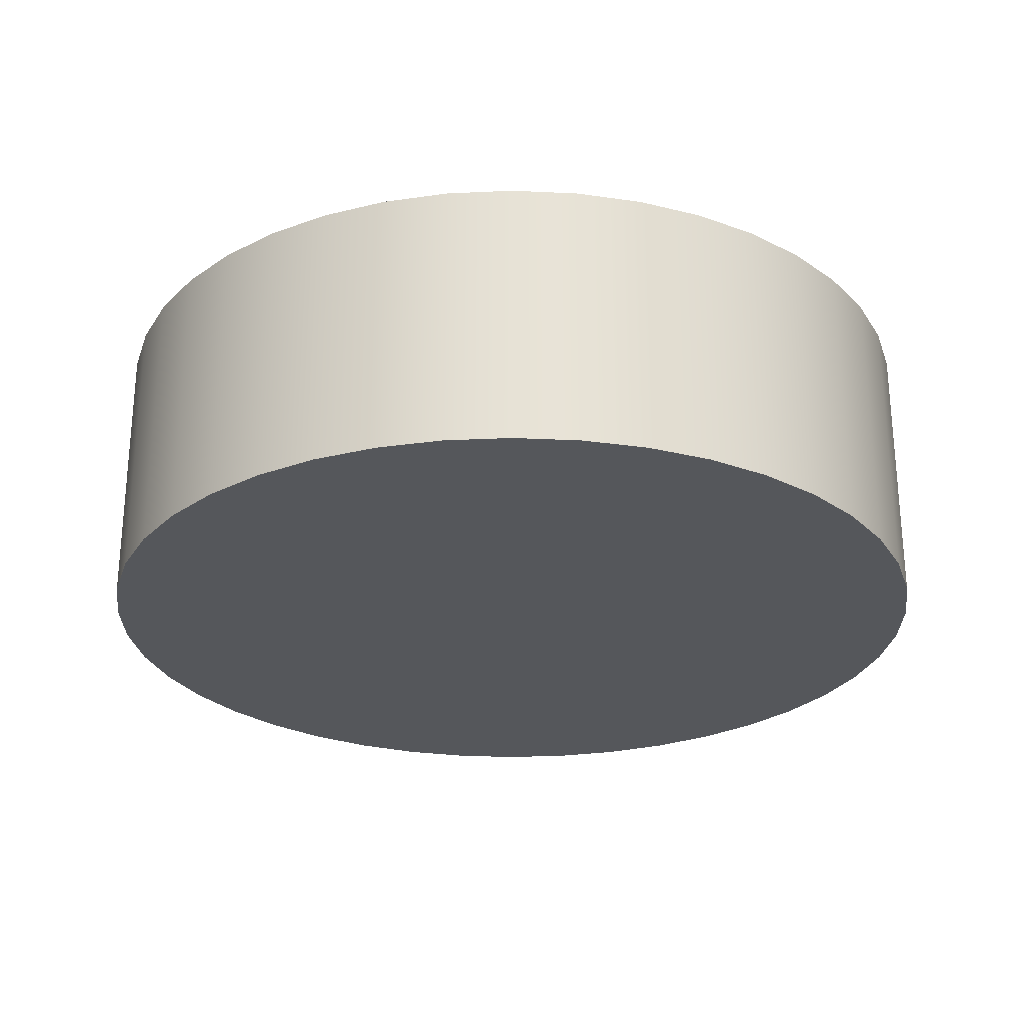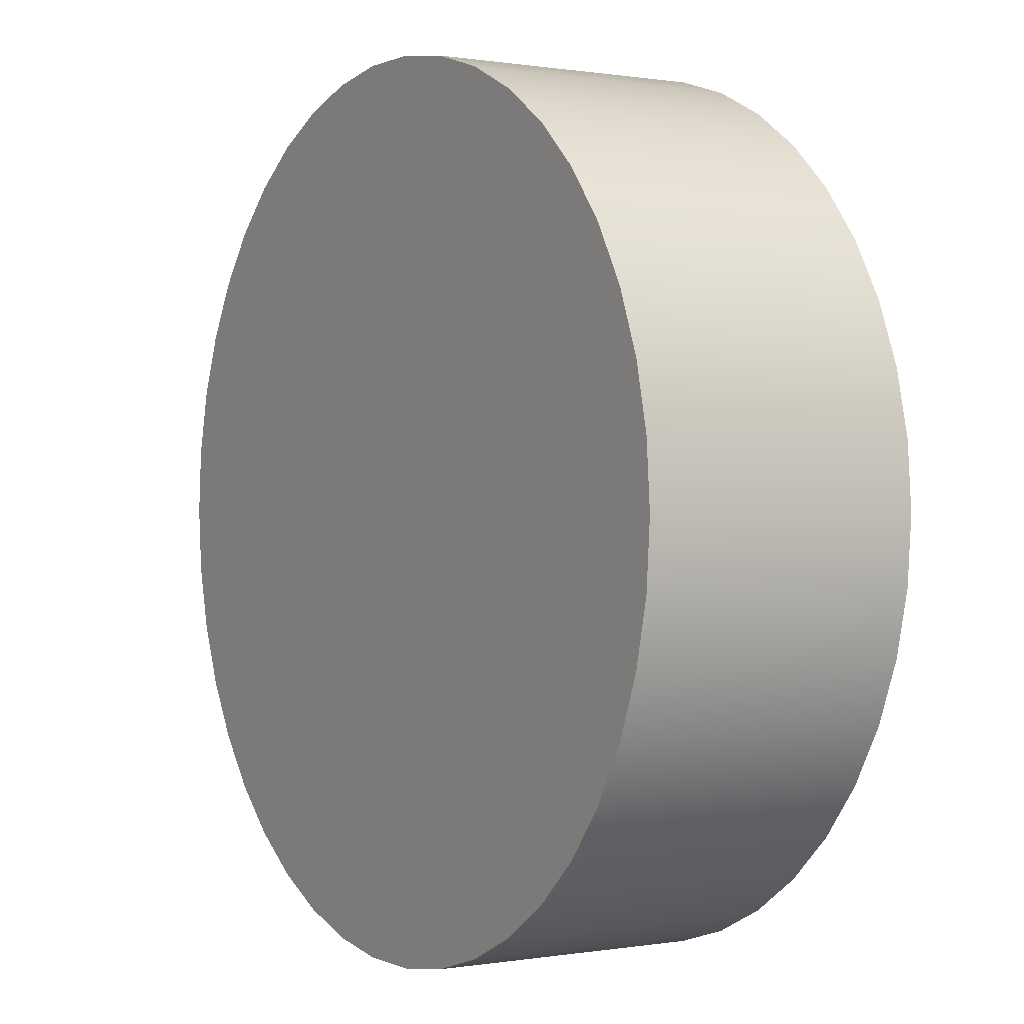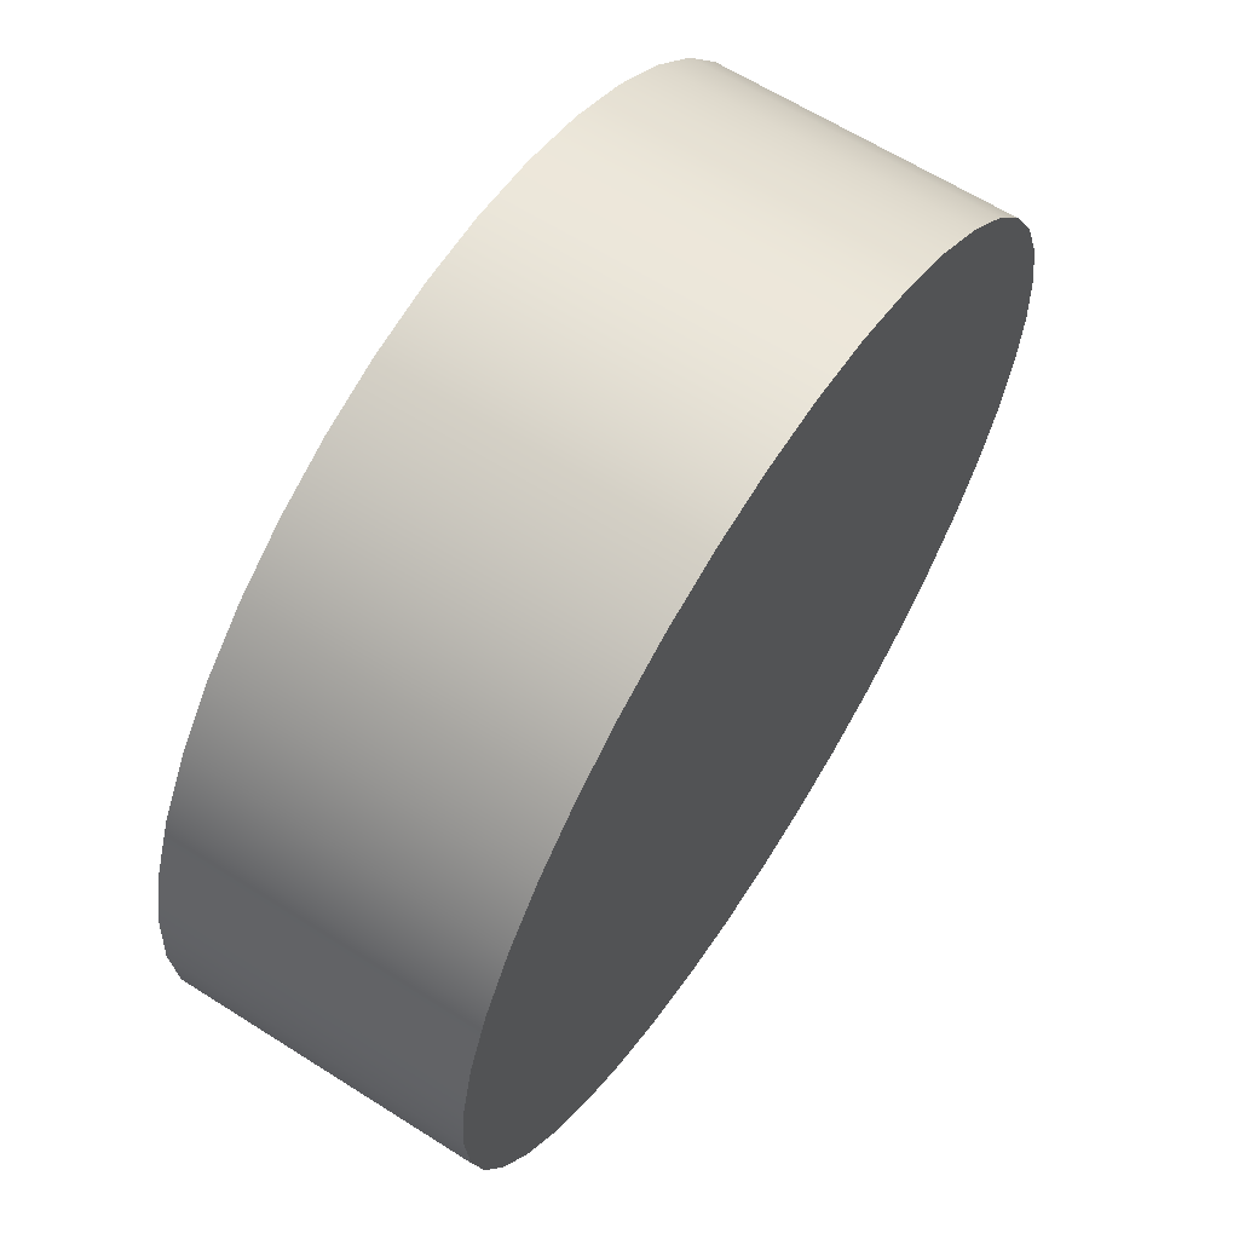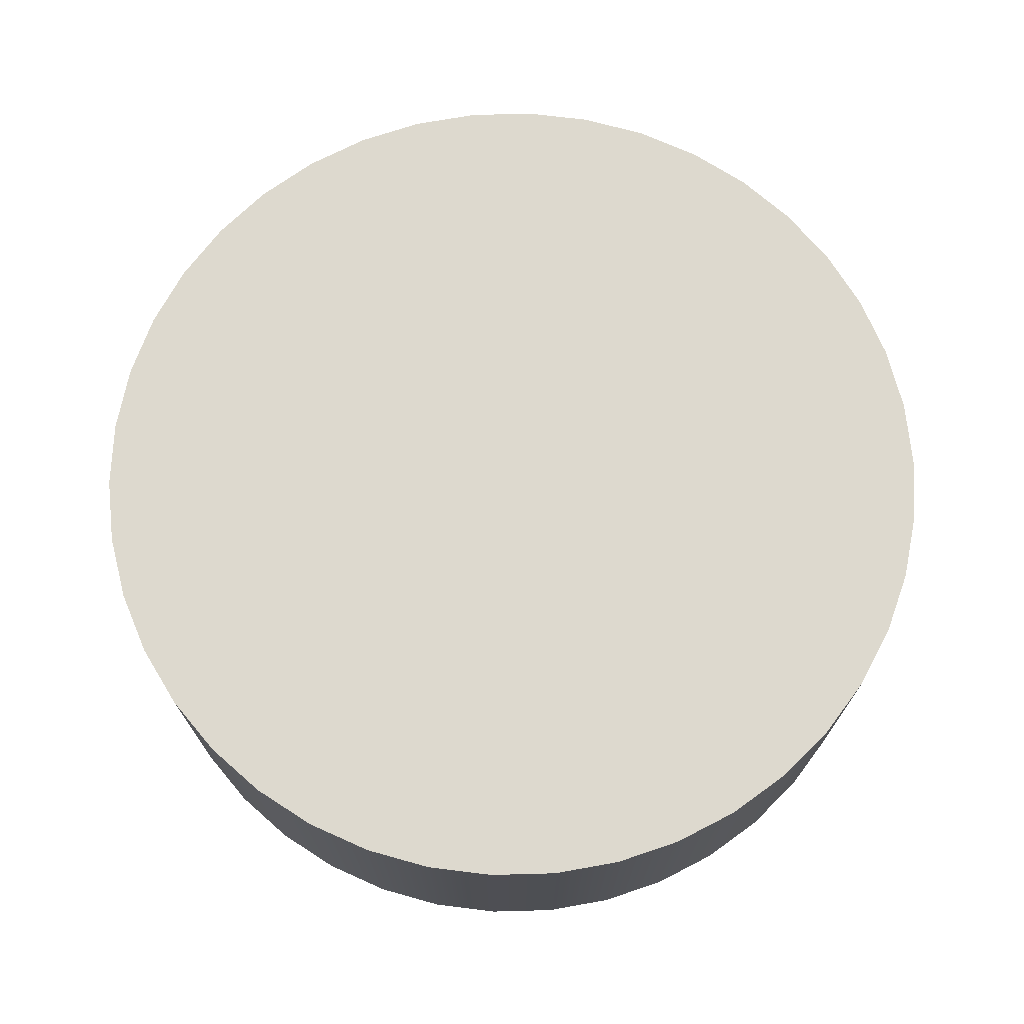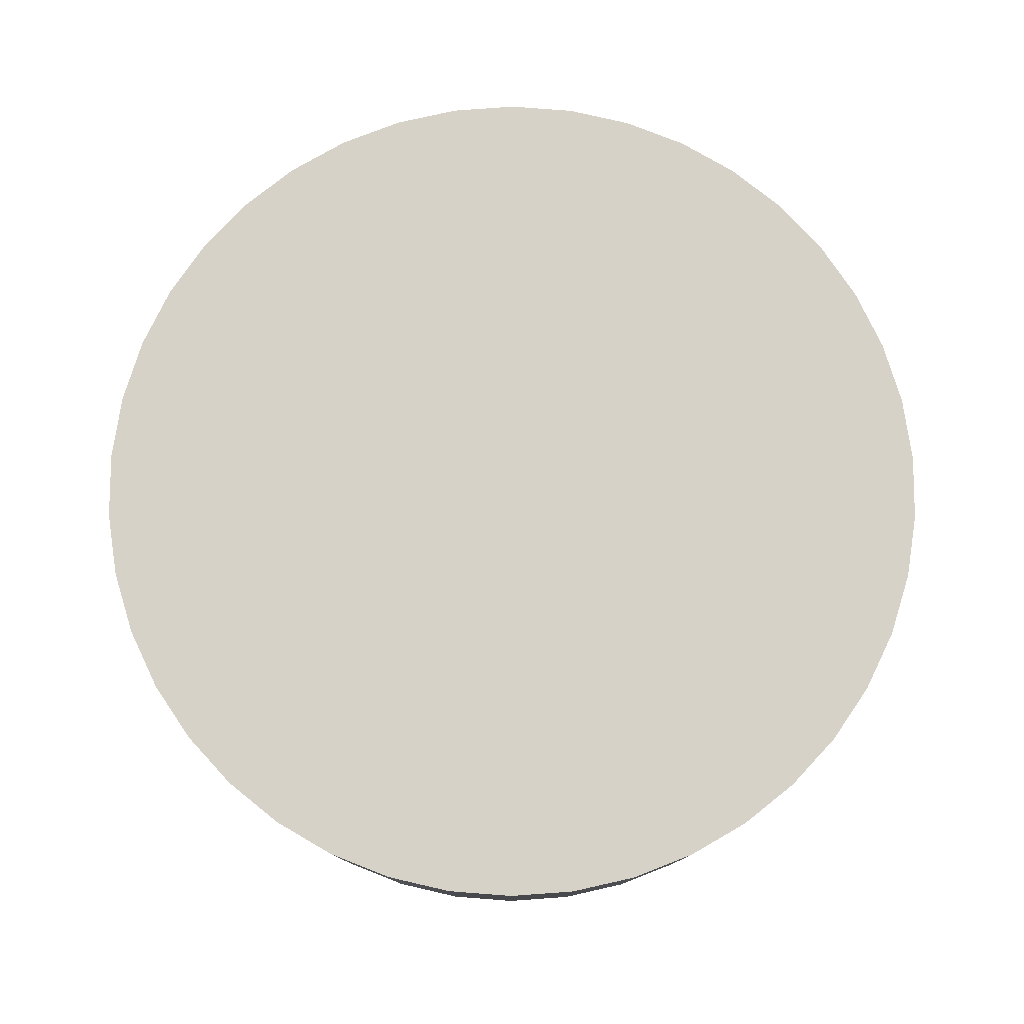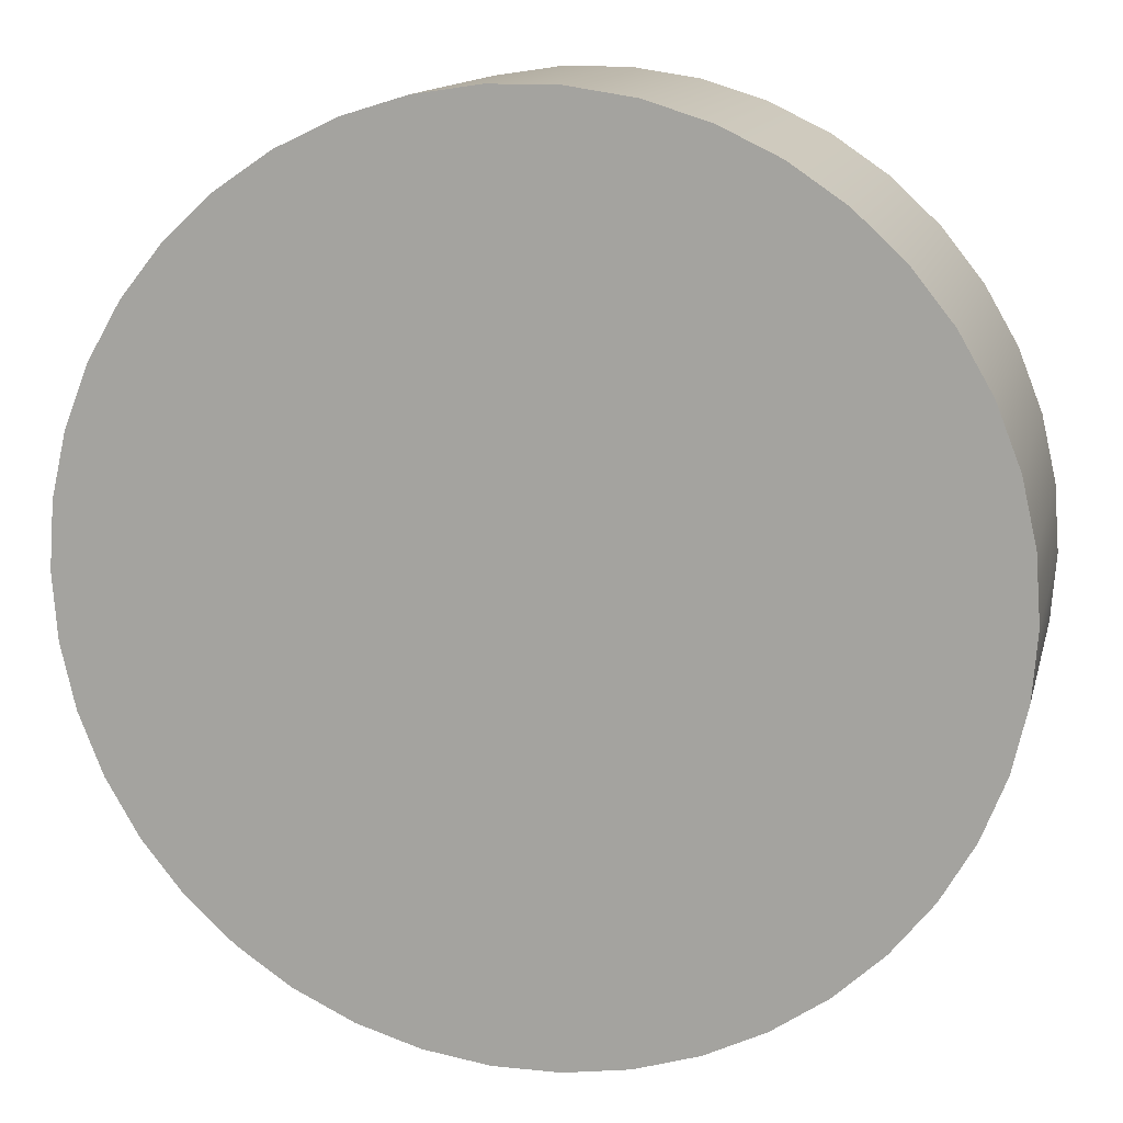
<metadata>
{"format":"obj","ext":"obj","renderer":"f3d","projection":"perspective","resolution":1024,"background":"white","views":[{"elev":-26.4,"azim":175.7,"up":"+Y"},{"elev":0.3,"azim":-121.9,"up":"+Z"},{"elev":63.7,"azim":122.6,"up":"+Z"},{"elev":71.8,"azim":-78.7,"up":"+Y"},{"elev":78.6,"azim":13.0,"up":"+Y"},{"elev":13.5,"azim":-166.8,"up":"+Z"}]}
</metadata>
<code>
v 1.07 -0.9 -4.85
v 1.072 -0.9 -4.877
v 1.078 -0.9 -4.903
v 1.088 -0.9 -4.928
v 1.101 -0.9 -4.951
v 1.118 -0.9 -4.972
v 1.138 -0.9 -4.991
v 1.16 -0.9 -5.006
v 1.184 -0.9 -5.018
v 1.21 -0.9 -5.025
v 1.237 -0.9 -5.029
v 1.263 -0.9 -5.029
v 1.29 -0.9 -5.025
v 1.316 -0.9 -5.018
v 1.34 -0.9 -5.006
v 1.362 -0.9 -4.991
v 1.382 -0.9 -4.972
v 1.399 -0.9 -4.951
v 1.412 -0.9 -4.928
v 1.422 -0.9 -4.903
v 1.428 -0.9 -4.877
v 1.43 -0.9 -4.85
v 1.428 -0.9 -4.823
v 1.422 -0.9 -4.797
v 1.412 -0.9 -4.772
v 1.399 -0.9 -4.749
v 1.382 -0.9 -4.728
v 1.362 -0.9 -4.709
v 1.34 -0.9 -4.694
v 1.316 -0.9 -4.682
v 1.29 -0.9 -4.675
v 1.263 -0.9 -4.671
v 1.237 -0.9 -4.671
v 1.21 -0.9 -4.675
v 1.184 -0.9 -4.682
v 1.16 -0.9 -4.694
v 1.138 -0.9 -4.709
v 1.118 -0.9 -4.728
v 1.101 -0.9 -4.749
v 1.088 -0.9 -4.772
v 1.078 -0.9 -4.797
v 1.072 -0.9 -4.823
v 1.07 -1.015 -4.85
v 1.072 -1.015 -4.823
v 1.078 -1.015 -4.797
v 1.088 -1.015 -4.772
v 1.101 -1.015 -4.749
v 1.118 -1.015 -4.728
v 1.138 -1.015 -4.709
v 1.16 -1.015 -4.694
v 1.184 -1.015 -4.682
v 1.21 -1.015 -4.675
v 1.237 -1.015 -4.671
v 1.263 -1.015 -4.671
v 1.29 -1.015 -4.675
v 1.316 -1.015 -4.682
v 1.34 -1.015 -4.694
v 1.362 -1.015 -4.709
v 1.382 -1.015 -4.728
v 1.399 -1.015 -4.749
v 1.412 -1.015 -4.772
v 1.422 -1.015 -4.797
v 1.428 -1.015 -4.823
v 1.43 -1.015 -4.85
v 1.428 -1.015 -4.877
v 1.422 -1.015 -4.903
v 1.412 -1.015 -4.928
v 1.399 -1.015 -4.951
v 1.382 -1.015 -4.972
v 1.362 -1.015 -4.991
v 1.34 -1.015 -5.006
v 1.316 -1.015 -5.018
v 1.29 -1.015 -5.025
v 1.263 -1.015 -5.029
v 1.237 -1.015 -5.029
v 1.21 -1.015 -5.025
v 1.184 -1.015 -5.018
v 1.16 -1.015 -5.006
v 1.138 -1.015 -4.991
v 1.118 -1.015 -4.972
v 1.101 -1.015 -4.951
v 1.088 -1.015 -4.928
v 1.078 -1.015 -4.903
v 1.072 -1.015 -4.877
g face 0
f 2 84 1
f 1 84 43
f 1 43 42
f 42 43 44
f 42 44 41
f 41 44 45
f 41 45 40
f 40 45 46
f 40 46 39
f 39 46 47
f 39 47 38
f 38 47 48
f 38 48 37
f 37 48 49
f 37 49 36
f 36 49 50
f 36 50 35
f 35 50 51
f 35 51 34
f 34 51 52
f 34 52 33
f 33 52 53
f 33 53 32
f 32 53 54
f 32 54 31
f 31 54 55
f 31 55 30
f 30 55 56
f 30 56 29
f 29 56 57
f 29 57 28
f 28 57 58
f 28 58 27
f 27 58 59
f 27 59 26
f 26 59 60
f 26 60 25
f 25 60 61
f 25 61 24
f 24 61 62
f 24 62 23
f 23 62 63
f 23 63 22
f 22 63 64
f 22 64 21
f 21 64 65
f 21 65 20
f 20 65 66
f 20 66 19
f 19 66 67
f 19 67 18
f 18 67 68
f 18 68 17
f 17 68 69
f 17 69 16
f 16 69 70
f 16 70 15
f 15 70 71
f 15 71 14
f 14 71 72
f 14 72 13
f 13 72 73
f 13 73 12
f 12 73 74
f 12 74 11
f 11 74 75
f 11 75 10
f 10 75 76
f 10 76 9
f 9 76 77
f 9 77 8
f 8 77 78
f 8 78 7
f 7 78 79
f 7 79 6
f 6 79 80
f 6 80 5
f 5 80 81
f 5 81 4
f 4 81 82
f 4 82 3
f 3 82 83
f 3 83 2
f 2 83 84
g face 1
f 84 65 43
f 43 65 64
f 43 64 44
f 44 64 63
f 44 63 45
f 45 63 62
f 45 62 46
f 46 62 61
f 46 61 47
f 47 61 60
f 47 60 48
f 48 60 59
f 48 59 49
f 49 59 58
f 49 58 50
f 50 58 57
f 50 57 51
f 51 57 56
f 51 56 52
f 52 56 55
f 52 55 53
f 53 55 54
f 65 84 66
f 66 84 83
f 66 83 67
f 67 83 82
f 67 82 68
f 68 82 81
f 68 81 69
f 69 81 80
f 69 80 70
f 70 80 79
f 70 79 71
f 71 79 78
f 71 78 72
f 72 78 77
f 72 77 73
f 73 77 76
f 73 76 74
f 74 76 75
g face 2
f 42 23 1
f 1 23 22
f 1 22 2
f 2 22 21
f 2 21 3
f 3 21 20
f 3 20 4
f 4 20 19
f 4 19 5
f 5 19 18
f 5 18 6
f 6 18 17
f 6 17 7
f 7 17 16
f 7 16 8
f 8 16 15
f 8 15 9
f 9 15 14
f 9 14 10
f 10 14 13
f 10 13 11
f 11 13 12
f 23 42 24
f 24 42 41
f 24 41 25
f 25 41 40
f 25 40 26
f 26 40 39
f 26 39 27
f 27 39 38
f 27 38 28
f 28 38 37
f 28 37 29
f 29 37 36
f 29 36 30
f 30 36 35
f 30 35 31
f 31 35 34
f 31 34 32
f 32 34 33
g halfedge 0 edge 0
l 1 2 3 4 5 6 7 8 9 10 11 12 13 14 15 16 17 18 19 20 21 22 23 24 25 26 27 28 29 30 31 32 33 34 35 36 37 38 39 40 41 42 1
g halfedge 1 edge 0
l 1 42 41 40 39 38 37 36 35 34 33 32 31 30 29 28 27 26 25 24 23 22 21 20 19 18 17 16 15 14 13 12 11 10 9 8 7 6 5 4 3 2 1
g halfedge 2 edge 1
l 43 84 83 82 81 80 79 78 77 76 75 74 73 72 71 70 69 68 67 66 65 64 63 62 61 60 59 58 57 56 55 54 53 52 51 50 49 48 47 46 45 44 43
g halfedge 3 edge 1
l 43 44 45 46 47 48 49 50 51 52 53 54 55 56 57 58 59 60 61 62 63 64 65 66 67 68 69 70 71 72 73 74 75 76 77 78 79 80 81 82 83 84 43
g vertex 0
p 1
g vertex 1
p 43

</code>
